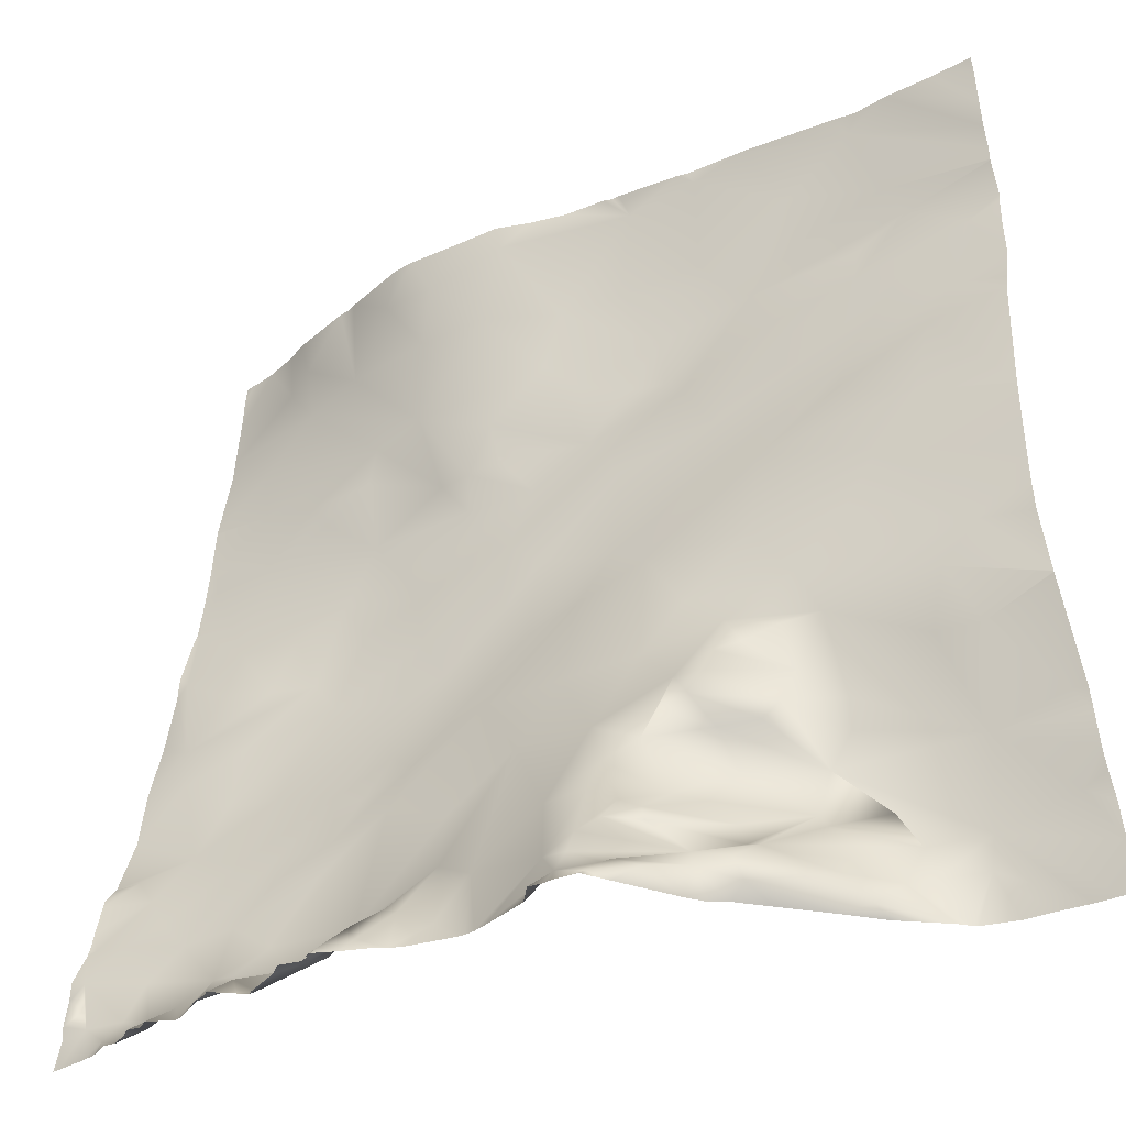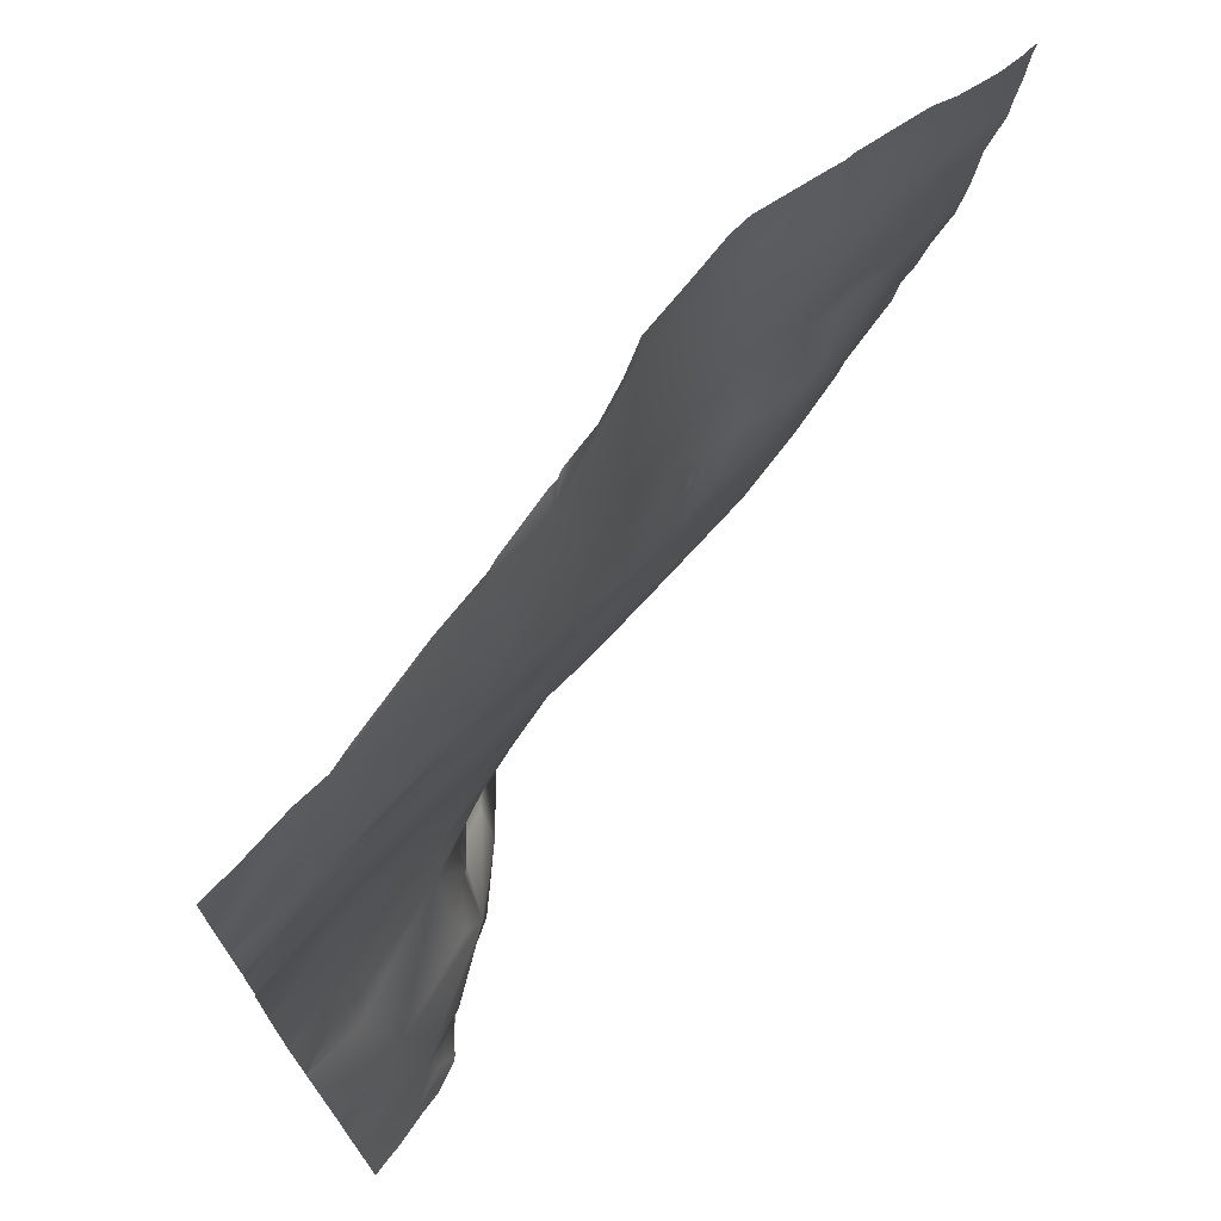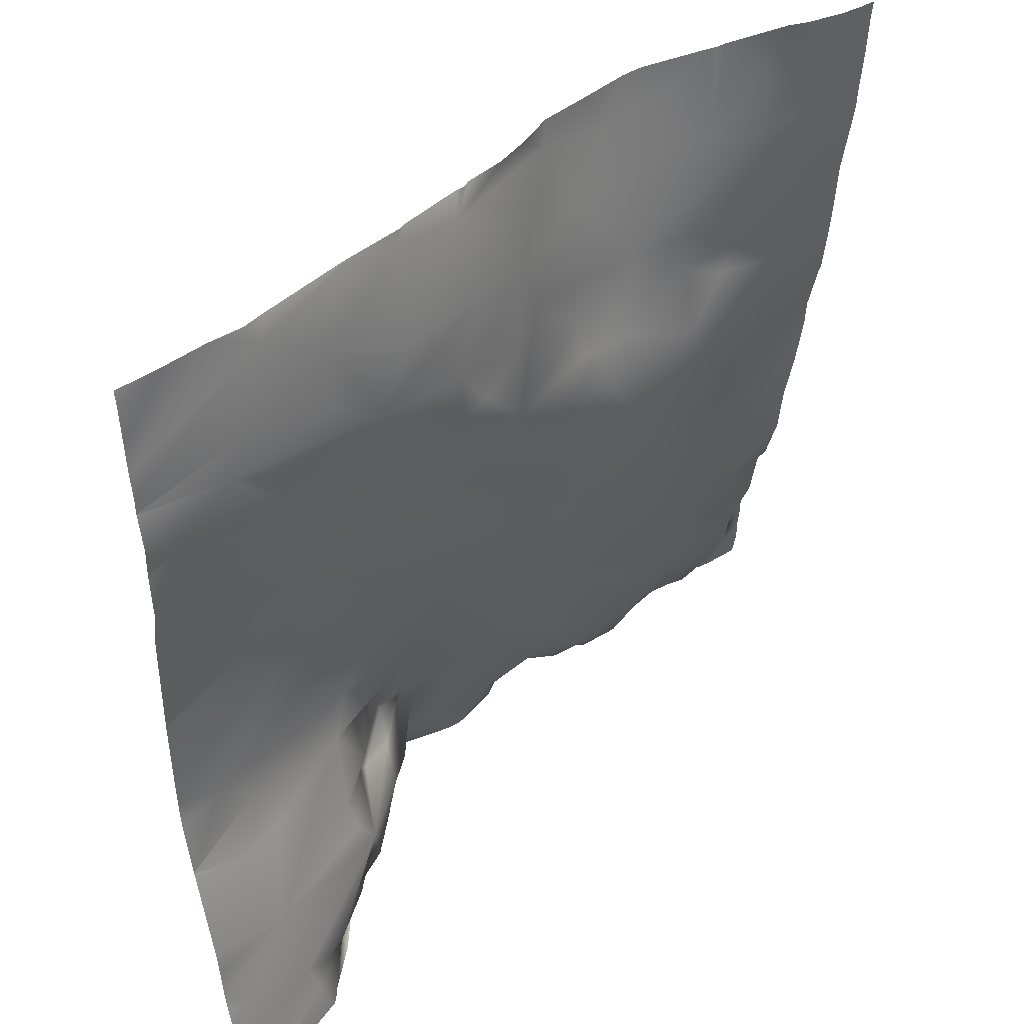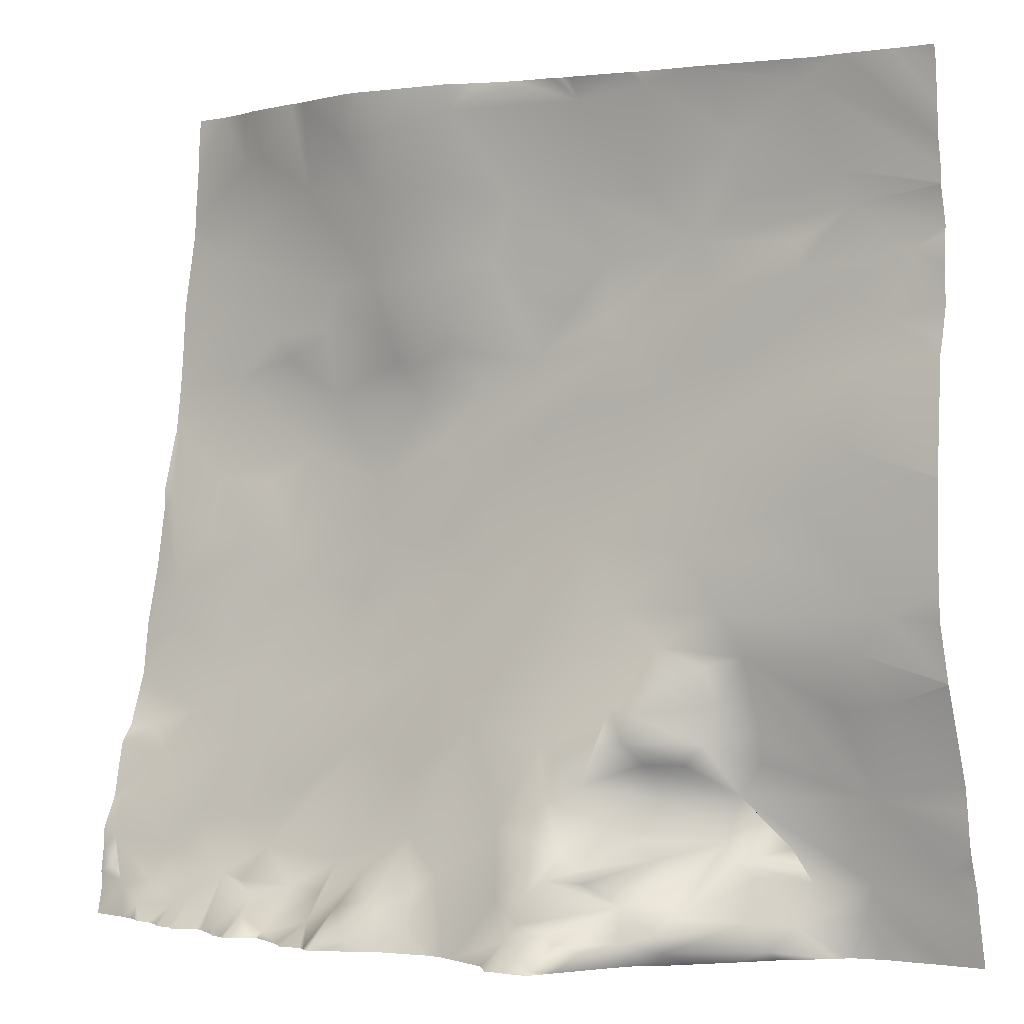
<metadata>
{"format":"obj","ext":"obj","renderer":"f3d","projection":"perspective","resolution":1024,"background":"white","views":[{"elev":-36.6,"azim":-136.8,"up":"+Z"},{"elev":72.0,"azim":-38.0,"up":"+Z"},{"elev":43.8,"azim":-31.1,"up":"+Z"},{"elev":0.6,"azim":-137.3,"up":"+Z"}]}
</metadata>
<code>
o lod_0_513_Cube
v -1415 -10.03 93.22
v -1403 -5.995 95.13
v -1407 -8.6 87.64
v -1398 -4.926 93.94
v -1390 -3.001 92.72
v -1376 3.357 92.39
v -1343 4.598 88.87
v -1347 5.584 89.84
v -1347 4.63 83.55
v -1354 4.497 84.99
v -1341 5.24 77.98
v -1361 6.164 90.88
v -1367 5.432 90.42
v -1365 4.386 84.04
v -1372 2.607 84.46
v -1364 3.67 73.96
v -1381 -1.255 82.26
v -1379 -0.474 75.51
v -1358 3.777 73.29
v -1388 -3.779 82.89
v -1342 5.502 71.39
v -1397 -6.001 82.68
v -1402 -8.224 76.77
v -1391 -5.822 75.15
v -1383 -2.434 71.87
v -1387 -4.069 69.5
v -1391 -6.016 69.23
v -1383 -3.461 64.49
v -1394 -5.577 66.52
v -1373 1.337 69.8
v -1373 -0.157 66.08
v -1370 1.399 64.55
v -1376 -1.897 61.04
v -1366 1.655 64.78
v -1369 0.362 60.54
v -1385 -3.143 61.5
v -1371 -0.04197 55.38
v -1374 -0.178 53.57
v -1363 1.808 50.97
v -1357 2.328 60.99
v -1357 4.091 68.55
v -1349 5.269 68.72
v -1351 4.819 65.53
v -1344 5.936 63.4
v -1354 3.238 54.23
v -1335 6.957 66.29
v -1336 7.025 63.14
v -1342 7.314 51.71
v -1335 8.02 57
v -1335 9.649 49.39
v -1342 9.497 45.02
v -1338 11.06 38.75
v -1347 7.549 43.95
v -1349 5.539 50.96
v -1352 5.566 43.54
v -1357 3.467 48.46
v -1355 4.96 39.64
v -1345 9.081 36.87
v -1339 11.37 34.03
v -1365 2.497 44.2
v -1345 9.857 29.94
v -1342 11.81 23.92
v -1350 8.388 29.04
v -1362 3.888 37.72
v -1361 4.608 32.79
v -1368 2.053 39.18
v -1374 0.294 44.85
v -1364 4.922 29.75
v -1378 -1.167 50.09
v -1358 7.036 26.63
v -1387 -3.603 58.3
v -1378 0.108 40.65
v -1387 -2.937 47.88
v -1367 5.065 27.42
v -1384 -0.691 41.77
v -1362 6.953 24.82
v -1375 3.058 32.06
v -1359 8.577 20.17
v -1366 7.027 22.02
v -1384 1.382 31.81
v -1353 10.2 20
v -1391 -2.631 44.68
v -1349 11.28 20.84
v -1354 10.62 17.22
v -1359 9.657 16.09
v -1350 12.57 12.54
v -1345 14.05 12.04
v -1355 11.72 9.092
v -1351 14.69 5.999
v -1342 14.74 15.21
v -1339 14.23 19.11
v -1339 16.77 13.12
v -1342 15.68 8.519
v -1337 14.55 21.87
v -1335 17.28 13.89
v -1336 18.87 9.357
v -1418 -11.09 83.7
v -1420 -12.01 79.89
v -1407 -9.124 81.17
v -1426 -12.79 74.71
v -1414 -10.24 76.44
v -1404 -7.836 71.19
v -1414 -10.19 72.94
v -1401 -7.165 65.7
v -1398 -6.068 60.43
v -1408 -8.26 64.23
v -1419 -10.97 70.73
v -1424 -12.59 67.75
v -1412 -9.48 62.21
v -1402 -6.959 56.76
v -1394 -4.857 52.52
v -1403 -6.222 53.45
v -1422 -10.95 62.81
v -1412 -8.382 58.48
v -1420 -10.03 54.5
v -1416 -8.984 48.99
v -1402 -5.241 43.85
v -1412 -8.007 43.35
v -1396 -2.733 37.23
v -1424 -11.51 37.29
v -1407 -6.016 37.06
v -1392 -0.02896 31.26
v -1400 -3.524 33.46
v -1389 3.584 22.73
v -1420 -10.58 33.29
v -1397 0.116 26.76
v -1423 -13.43 27.52
v -1418 -11.24 27.13
v -1428 -17.52 19.59
v -1409 -7.584 32.34
v -1421 -15.69 17.44
v -1427 -18.99 10.15
v -1419 -17.14 8.178
v -1418 -17.68 4.979
v -1415 -15.18 5.34
v -1413 -14.58 7.991
v -1412 -12.3 3.636
v -1409 -10.68 8.359
v -1407 -8.998 10.35
v -1411 -13.15 11.69
v -1406 -10.55 17.08
v -1405 -9.616 12.32
v -1405 -0.435 5.269
v -1409 -7.52 4.135
v -1411 -9.401 1.06
v -1404 2.015 3.543
v -1405 0.726 1.484
v -1402 4.369 2.633
v -1400 1.788 5.966
v -1399 8.283 1.883
v -1402 -2.326 7.283
v -1397 9.787 2.727
v -1397 12.92 0.3459
v -1396 9.143 3.369
v -1392 11.56 2.852
v -1393 11.09 4.542
v -1378 12.51 2.493
v -1366 15.74 2.143
v -1360 17.14 0.5515
v -1370 18.86 0.6711
v -1370 15.13 4.254
v -1373 17.02 1.193
v -1375 14.02 4.363
v -1373 13.97 5.311
v -1369 10.21 7.275
v -1374 8.186 11.8
v -1378 11.01 6.351
v -1380 9.68 8.174
v -1365 9.767 8.285
v -1389 9.575 6.337
v -1364 11.88 4.764
v -1393 9.759 7.319
v -1359 12.05 5.061
v -1395 8.034 8.894
v -1397 5.372 8.586
v -1401 -3.521 10.58
v -1373 6.361 18.63
v -1380 3.897 24.33
v -1387 7.369 13.73
v -1393 7.596 12.93
v -1393 5.647 16.62
v -1394 5.563 11.83
v -1396 3.742 18.72
v -1397 5.495 9.99
v -1396 0.457 13.9
v -1399 -1.107 12.57
v -1400 -4.652 16.86
v -1400 -2.009 20.72
v -1396 1.956 22.44
v -1399 1.006 23.31
v -1404 -3.919 20.77
v -1405 -5.261 22.98
v -1400 -0.01296 26.03
v -1401 -0.608 28.18
v -1408 -11.12 20.8
v -1409 -10.08 23.64
v -1405 -7.396 27.18
v -1405 -5.132 31.29
v -1403 -2.756 29.35
v -1358 18 2.31
v -1355 14.64 3.83
v -1355 19.66 0.5305
v -1354 14.68 5.433
v -1347 16.26 3.683
v -1345 17.36 1.97
v -1340 19.22 1.601
v -1341 17.24 4.196
v -1337 18.93 3.975
v -1337 19.17 6.095
v -1334 6.789 70.5
v -1334 7.085 66.21
v -1334 4.414 93.25
v -1334 4.212 95.31
v -1336 4.18 95.31
v -1334 4.613 89.02
v -1336 4.101 95.31
v -1334 5.076 83.27
v -1339 4.093 95.31
v -1334 5.109 82.22
v -1334 5.196 81.05
v -1334 6.675 72.31
v -1343 4.562 95.31
v -1334 6.69 72.1
v -1352 5.75 95.31
v -1345 5.133 95.31
v -1353 5.671 95.31
v -1355 5.847 95.31
v -1362 6.577 95.31
v -1365 6.317 95.31
v -1370 5.09 95.31
v -1376 3.746 95.31
v -1379 1.782 95.31
v -1383 -0.01908 95.31
v -1387 -1.201 95.31
v -1388 -1.715 95.31
v -1397 -4.351 95.31
v -1396 -3.951 95.31
v -1389 -1.857 95.31
v -1403 -5.896 95.31
v -1403 -5.918 95.31
v -1404 -5.988 95.31
v -1414 -8.958 95.31
v -1416 -9.802 95.31
v -1420 -10.14 95.31
v -1430 -12.57 85.87
v -1430 -13.03 83.06
v -1430 -13.05 81.43
v -1430 -13.05 81.29
v -1425 -11.16 95.31
v -1430 -12.35 89.51
v -1430 -13.07 81.22
v -1430 -13.96 77.12
v -1430 -13.83 76.17
v -1426 -11.25 95.31
v -1430 -11.78 95.31
v -1430 -12.08 93.62
v -1430 -13.77 73.19
v -1430 -14.02 69.03
v -1334 7.47 62.19
v -1334 7.346 63.38
v -1334 8.112 57.08
v -1334 8.393 56.35
v -1334 9.885 50.34
v -1334 11.08 40.83
v -1334 10.02 47.67
v -1334 12.52 34.14
v -1334 12.83 31.65
v -1334 13.22 28.2
v -1334 15.14 22.04
v -1334 15.35 21.76
v -1430 -13.4 65.55
v -1430 -13.02 63.96
v -1430 -12.6 51.5
v -1430 -12.6 51.4
v -1430 -12.6 51.36
v -1430 -12.7 43.36
v -1430 -12.81 39.71
v -1430 -14.63 30.32
v -1430 -14.64 30.2
v -1430 -13.09 36.53
v -1430 -14.68 30.12
v -1430 -14.9 29.41
v -1430 -17.95 19.31
v -1334 19.31 7.739
v -1334 19.27 9.884
v -1334 19.67 4.942
v -1334 19.54 3.457
v -1334 16.45 20.04
v -1334 16.62 19.32
v -1334 17.5 14.52
v -1334 17.65 13.92
v -1334 17.78 13.39
v -1334 17.23 16.12
v -1352 19.19 0
v -1351 19.15 0
v -1334 20.2 0
v -1335 20.07 0
v -1338 19.77 0
v -1343 19.96 0
v -1342 20.36 0
v -1345 20.37 4e-06
v -1346 20.98 0
v -1348 20.43 4e-06
v -1349 20.94 0
v -1340 19.75 0
v -1341 19.88 0
v -1354 19.74 0
v -1369 19.08 0
v -1368 18.88 0
v -1357 20.54 0
v -1356 20.5 0
v -1357 20.9 0
v -1359 18.78 0
v -1361 18.17 0
v -1364 19.03 0
v -1366 19.87 4e-06
v -1360 17.92 4e-06
v -1360 17.95 0
v -1369 19.28 0
v -1382 12.35 0
v -1381 12.6 0
v -1383 12.27 0
v -1385 12.39 0
v -1370 19.41 0
v -1376 15.36 0
v -1374 16.47 0
v -1377 14.59 0
v -1390 13 0
v -1370 19.3 0
v -1372 17.89 0
v -1392 14.71 0
v -1393 14.21 0
v -1394 14.13 0
v -1397 13.39 0
v -1398 10.6 0
v -1401 4.118 0
v -1402 2.146 0
v -1405 -2.458 0
v -1403 0.8279 0
v -1411 -11.17 0
v -1408 -6.728 0
v -1416 -16.93 0
v -1415 -15.65 0
v -1416 -17.31 0
v -1428 -21.4 0
v -1426 -20.8 0
v -1419 -18.99 0
v -1430 -18.34 16.78
v -1430 -18.79 13.31
v -1430 -19.34 11.12
v -1430 -21.82 0
v -1430 -20.82 4.79
v -1422 -19.7 0
v -1430 -20.2 8.36
f 1 243 242
f 1 241 2
f 2 241 240
f 1 2 3
f 2 240 239
f 239 4 2
f 3 2 4
f 4 236 237
f 237 5 4
f 5 238 235
f 5 235 234
f 5 234 233
f 6 232 231
f 233 6 5
f 6 231 230
f 7 222 218
f 225 7 8
f 8 224 225
f 218 216 215
f 9 217 219
f 8 7 9
f 10 8 9
f 10 224 8
f 11 219 220
f 10 227 226
f 229 12 13
f 230 13 6
f 10 14 12
f 14 13 12
f 15 6 13
f 15 13 14
f 16 14 10
f 15 14 16
f 16 10 9
f 6 15 17
f 17 5 6
f 18 15 16
f 18 17 15
f 16 9 19
f 19 9 11
f 20 5 17
f 19 11 21
f 21 221 223
f 22 5 20
f 22 4 5
f 3 4 22
f 23 22 20
f 23 3 22
f 24 20 17
f 24 23 20
f 24 17 25
f 25 17 18
f 26 24 25
f 27 24 26
f 23 24 27
f 26 25 28
f 28 27 26
f 25 18 28
f 29 23 27
f 29 27 28
f 28 18 30
f 30 18 16
f 28 30 31
f 30 16 32
f 31 30 32
f 33 28 31
f 33 31 32
f 32 16 34
f 34 16 19
f 33 32 35
f 35 32 34
f 36 28 33
f 29 28 36
f 37 33 35
f 36 33 38
f 38 33 37
f 37 35 39
f 38 37 39
f 35 34 40
f 39 35 40
f 34 19 41
f 40 34 41
f 41 19 42
f 42 19 21
f 43 41 42
f 41 43 40
f 43 42 44
f 40 43 44
f 42 21 44
f 45 40 44
f 39 40 45
f 44 21 46
f 21 210 46
f 44 46 47
f 46 210 211
f 46 260 47
f 48 44 47
f 45 44 48
f 49 259 261
f 48 47 49
f 49 261 262
f 50 262 263
f 48 49 50
f 51 48 50
f 51 50 52
f 52 265 264
f 53 48 51
f 53 51 52
f 53 54 48
f 45 48 54
f 55 54 53
f 55 45 54
f 52 55 53
f 56 45 55
f 39 45 56
f 57 56 55
f 39 56 57
f 58 55 52
f 57 55 58
f 58 52 59
f 60 39 57
f 38 39 60
f 61 58 59
f 57 58 61
f 59 266 267
f 61 59 62
f 59 268 62
f 63 57 61
f 63 61 62
f 64 60 57
f 65 64 57
f 65 57 63
f 66 60 64
f 66 64 65
f 67 60 66
f 67 38 60
f 66 65 68
f 67 69 38
f 68 65 70
f 70 65 63
f 69 71 38
f 71 36 38
f 29 36 71
f 72 69 67
f 72 67 66
f 73 71 69
f 73 69 72
f 74 72 66
f 74 66 68
f 75 73 72
f 74 68 76
f 76 68 70
f 77 72 74
f 77 75 72
f 74 76 78
f 78 76 70
f 79 77 74
f 79 74 78
f 80 75 77
f 78 70 81
f 82 75 80
f 75 82 73
f 81 70 83
f 70 63 83
f 83 63 62
f 78 81 84
f 85 78 84
f 79 78 85
f 84 81 86
f 85 84 86
f 87 81 83
f 86 81 87
f 88 85 86
f 88 79 85
f 89 86 87
f 88 86 89
f 87 83 90
f 90 83 91
f 83 62 91
f 87 90 92
f 90 91 92
f 87 92 93
f 89 87 93
f 62 94 91
f 94 269 270
f 94 289 91
f 91 293 95
f 92 91 95
f 95 293 290
f 95 290 291
f 92 95 96
f 93 92 96
f 95 291 292
f 96 292 285
f 97 247 1
f 1 3 97
f 99 97 3
f 98 97 99
f 99 3 23
f 98 99 23
f 100 252 98
f 101 98 23
f 102 101 23
f 102 23 29
f 103 98 101
f 103 101 102
f 100 98 103
f 102 29 104
f 103 102 104
f 105 104 29
f 105 29 71
f 106 103 104
f 106 104 105
f 100 103 107
f 106 107 103
f 108 100 107
f 109 107 106
f 109 108 107
f 106 105 110
f 109 106 110
f 111 105 71
f 110 105 111
f 73 111 71
f 82 111 73
f 112 110 111
f 82 112 111
f 112 109 110
f 113 108 109
f 114 113 109
f 114 109 112
f 115 113 114
f 115 114 112
f 275 115 116
f 116 115 112
f 116 112 117
f 117 112 82
f 118 116 117
f 119 117 82
f 120 116 118
f 118 117 121
f 121 120 118
f 121 117 119
f 119 82 122
f 122 82 80
f 123 119 122
f 123 121 119
f 124 122 80
f 125 120 121
f 126 122 124
f 126 123 122
f 127 125 128
f 282 127 129
f 128 125 130
f 125 121 130
f 130 121 123
f 131 127 128
f 131 129 127
f 128 130 131
f 132 131 133
f 134 133 135
f 135 133 136
f 137 134 135
f 135 136 137
f 134 342 344
f 137 136 138
f 136 139 138
f 136 140 139
f 136 141 140
f 133 141 136
f 133 131 141
f 139 140 142
f 140 141 142
f 138 139 143
f 139 142 143
f 144 138 143
f 137 138 144
f 145 137 144
f 144 143 146
f 145 144 147
f 147 144 146
f 147 146 148
f 148 339 147
f 148 146 149
f 146 143 149
f 143 151 149
f 143 142 151
f 150 148 152
f 148 149 152
f 150 152 153
f 152 149 154
f 152 154 153
f 153 154 155
f 153 333 334
f 154 149 156
f 154 156 155
f 159 315 158
f 160 319 324
f 162 330 326
f 162 161 160
f 162 164 161
f 163 164 162
f 161 308 319
f 164 165 161
f 163 166 164
f 164 166 165
f 157 167 163
f 167 166 163
f 168 167 157
f 168 166 167
f 165 166 169
f 165 169 158
f 170 323 155
f 155 156 170
f 158 169 171
f 158 171 159
f 156 172 170
f 149 172 156
f 159 171 173
f 171 169 173
f 172 149 174
f 169 88 173
f 149 175 174
f 151 175 149
f 169 79 88
f 151 176 175
f 169 177 79
f 166 177 169
f 177 77 79
f 151 142 176
f 178 77 177
f 166 178 177
f 178 80 77
f 168 178 166
f 124 80 178
f 179 178 168
f 179 124 178
f 179 168 170
f 170 180 179
f 172 180 170
f 181 124 179
f 180 181 179
f 172 182 180
f 182 181 180
f 174 182 172
f 183 124 181
f 184 182 174
f 175 184 174
f 175 176 184
f 185 181 182
f 184 185 182
f 185 183 181
f 176 186 184
f 186 185 184
f 142 186 176
f 186 187 185
f 142 187 186
f 187 183 185
f 142 141 187
f 183 126 124
f 187 188 183
f 187 141 188
f 183 189 126
f 183 188 189
f 189 190 126
f 188 190 189
f 141 191 188
f 191 190 188
f 141 192 191
f 192 190 191
f 190 193 126
f 192 193 190
f 193 194 126
f 194 123 126
f 141 195 192
f 131 195 141
f 131 196 195
f 195 196 192
f 131 130 196
f 196 197 192
f 196 130 197
f 192 197 193
f 197 194 193
f 130 198 197
f 130 123 198
f 197 199 194
f 199 123 194
f 197 198 199
f 198 123 199
f 200 313 159
f 159 173 200
f 200 173 201
f 201 173 203
f 173 88 203
f 203 88 89
f 201 203 89
f 202 201 89
f 202 294 307
f 204 89 93
f 205 204 93
f 205 207 206
f 205 93 207
f 207 93 96
f 206 207 208
f 208 207 96
f 208 96 209
f 209 284 286
f 208 286 287
f 208 298 206
f 341 145 147
f 278 280 120
f 250 244 245
f 338 341 147
f 247 246 1
f 264 266 52
f 220 221 11
f 273 115 274
f 324 329 160
f 270 288 94
f 268 269 62
f 349 132 350
f 322 168 320
f 354 350 132
f 257 253 100
f 308 158 309
f 252 251 98
f 273 272 113
f 332 333 155
f 320 157 321
f 336 148 150
f 214 213 212
f 248 98 251
f 260 259 47
f 304 295 204
f 348 283 129
f 310 200 201
f 287 297 208
f 328 331 155
f 325 162 326
f 258 100 108
f 352 132 133
f 285 284 96
f 346 133 134
f 278 125 279
f 344 347 134
f 306 300 206
f 276 120 277
f 216 212 215
f 334 335 153
f 325 157 163
f 307 311 202
f 343 137 145
f 318 314 159
f 280 277 120
f 256 255 254
f 339 338 147
f 335 150 153
f 352 354 132
f 327 321 157
f 298 305 206
f 316 309 158
f 250 254 249
f 244 243 1
f 310 202 311
f 263 265 50
f 348 131 349
f 329 330 160
f 271 258 108
f 272 108 113
f 228 227 12
f 279 127 281
f 347 353 134
f 276 275 116
f 353 346 134
f 317 318 159
f 313 317 159
f 305 306 206
f 302 205 301
f 283 282 129
f 300 205 206
f 295 89 204
f 302 303 204
f 331 332 155
f 340 343 145
f 323 328 155
f 315 316 158
f 303 304 204
f 299 301 205
f 1 242 241
f 239 236 4
f 237 238 5
f 233 232 6
f 225 222 7
f 217 7 215
f 7 218 215
f 9 7 217
f 10 226 224
f 11 9 219
f 10 12 227
f 229 228 12
f 230 229 13
f 21 11 221
f 21 223 210
f 46 211 260
f 49 47 259
f 50 49 262
f 52 50 265
f 59 52 266
f 59 267 268
f 94 62 269
f 94 288 289
f 91 289 293
f 96 95 292
f 97 248 247
f 100 253 252
f 275 274 115
f 282 281 127
f 134 137 342
f 148 337 339
f 153 155 333
f 159 314 315
f 160 161 319
f 162 160 330
f 161 165 308
f 170 322 323
f 200 312 313
f 202 89 294
f 209 96 284
f 208 209 286
f 208 297 298
f 341 340 145
f 250 249 244
f 273 113 115
f 349 131 132
f 322 170 168
f 308 165 158
f 320 168 157
f 336 337 148
f 248 97 98
f 310 312 200
f 287 296 297
f 325 163 162
f 258 257 100
f 133 345 352
f 345 351 352
f 346 345 133
f 278 120 125
f 276 116 120
f 216 214 212
f 325 327 157
f 343 342 137
f 335 336 150
f 250 256 254
f 1 246 245
f 245 244 1
f 310 201 202
f 348 129 131
f 272 271 108
f 279 125 127
f 302 204 205
f 300 299 205
f 295 294 89

</code>
